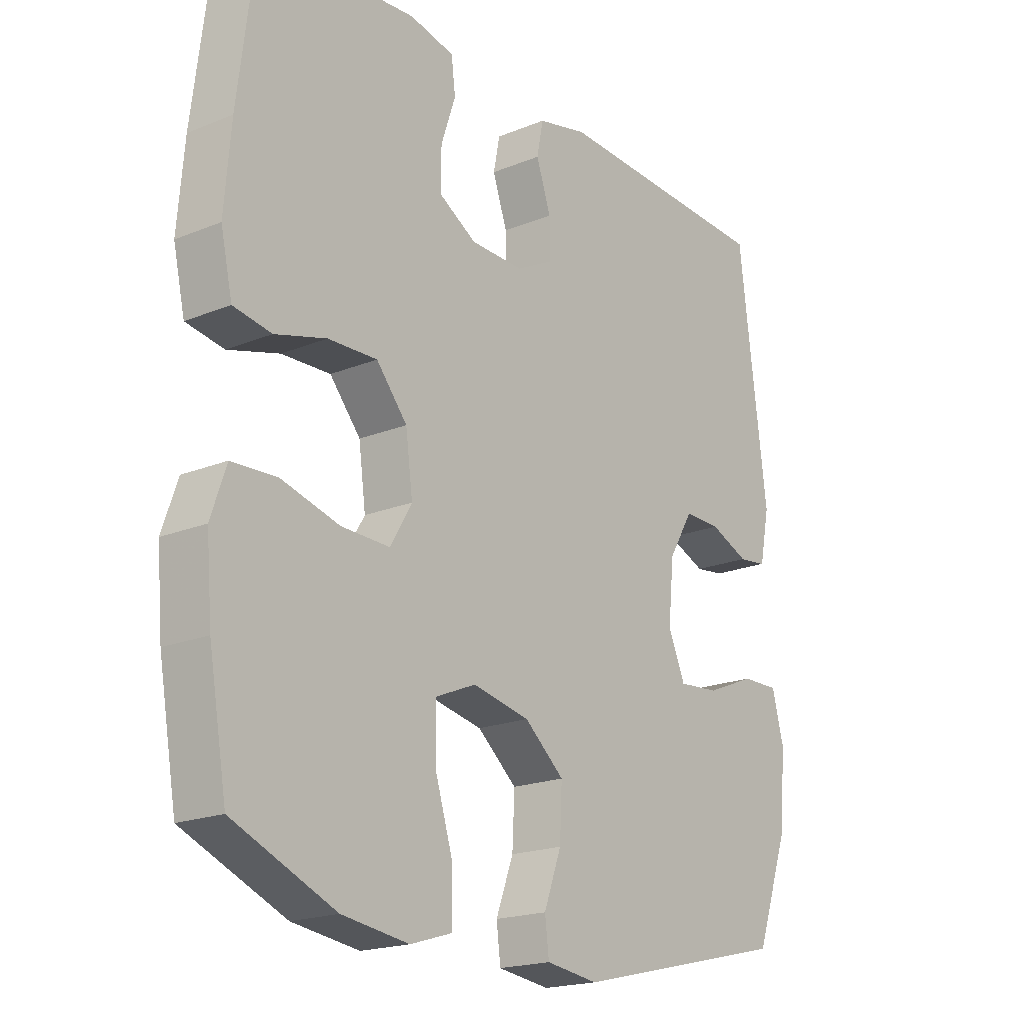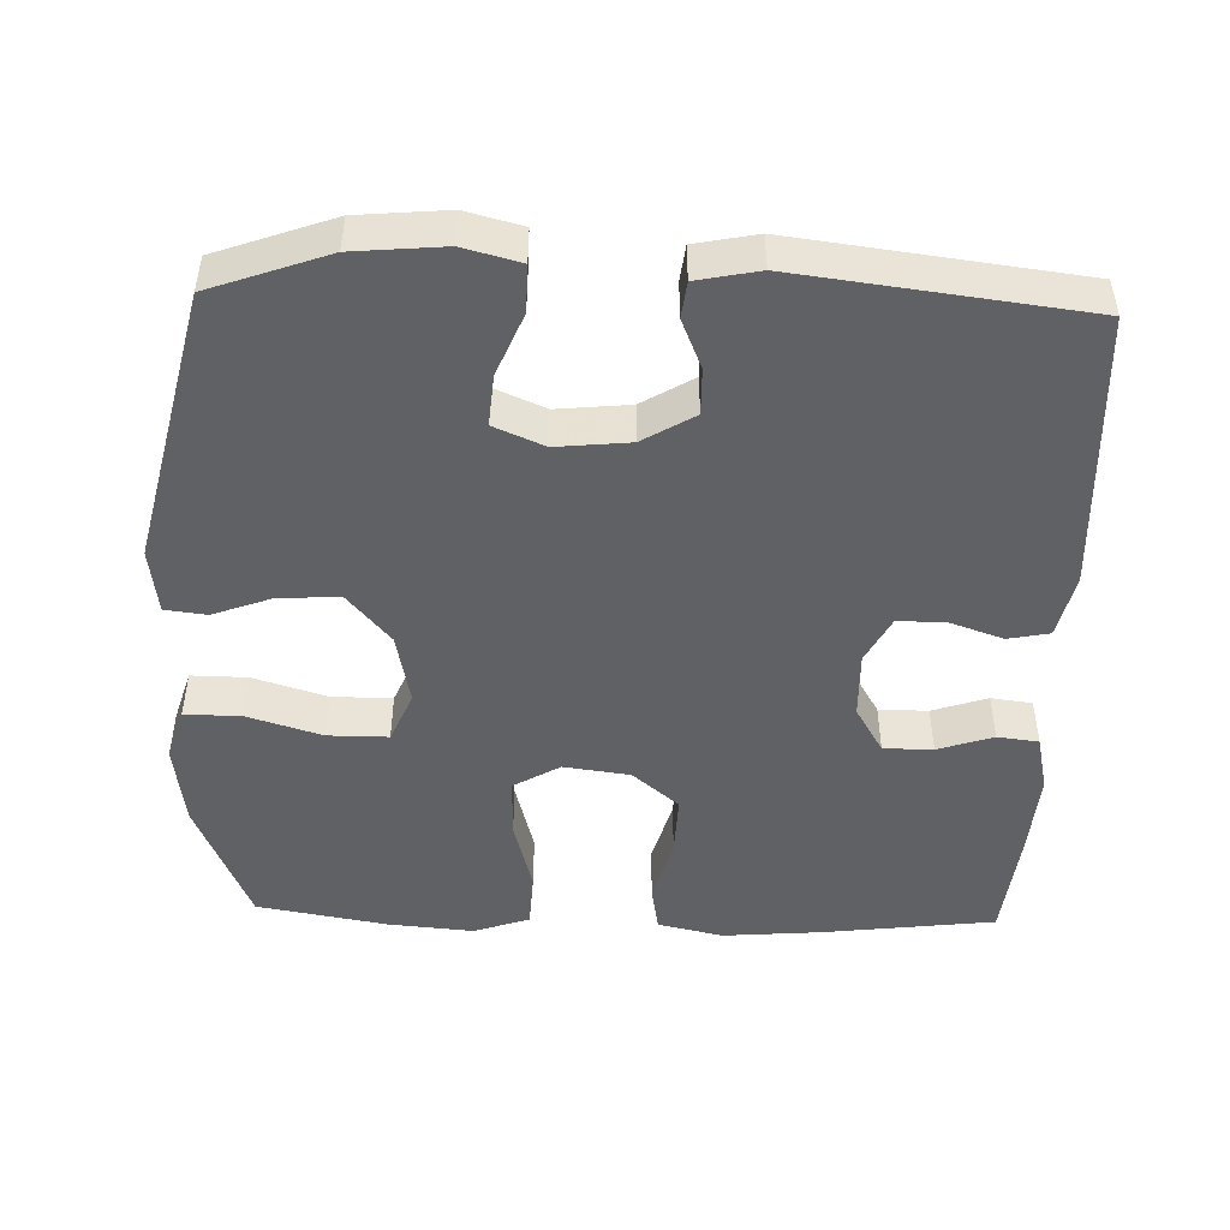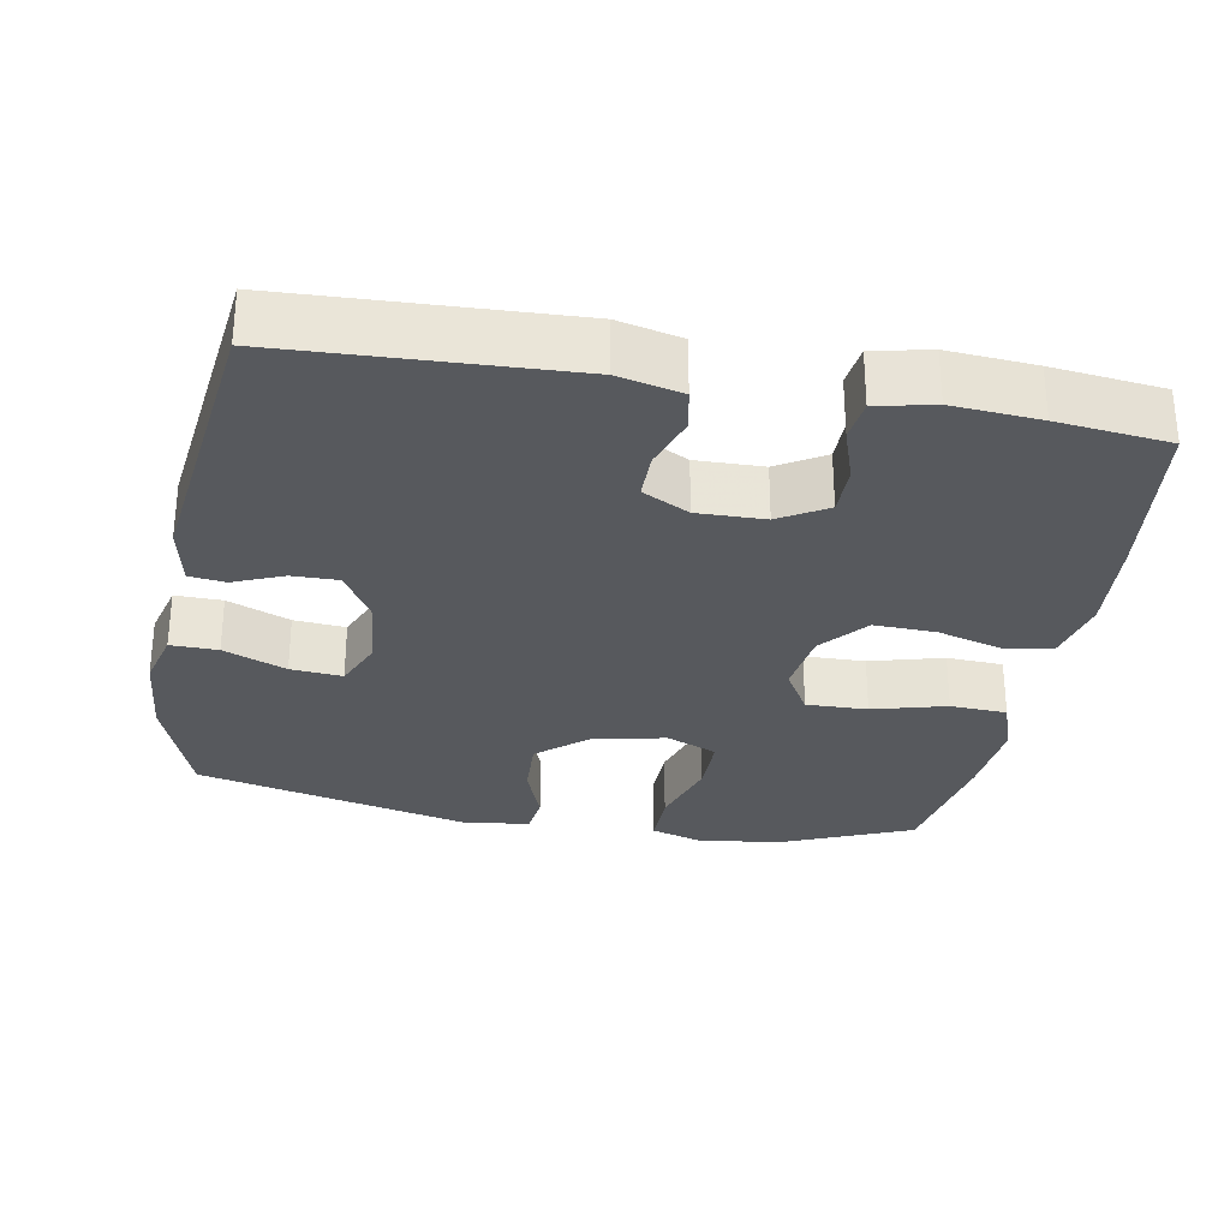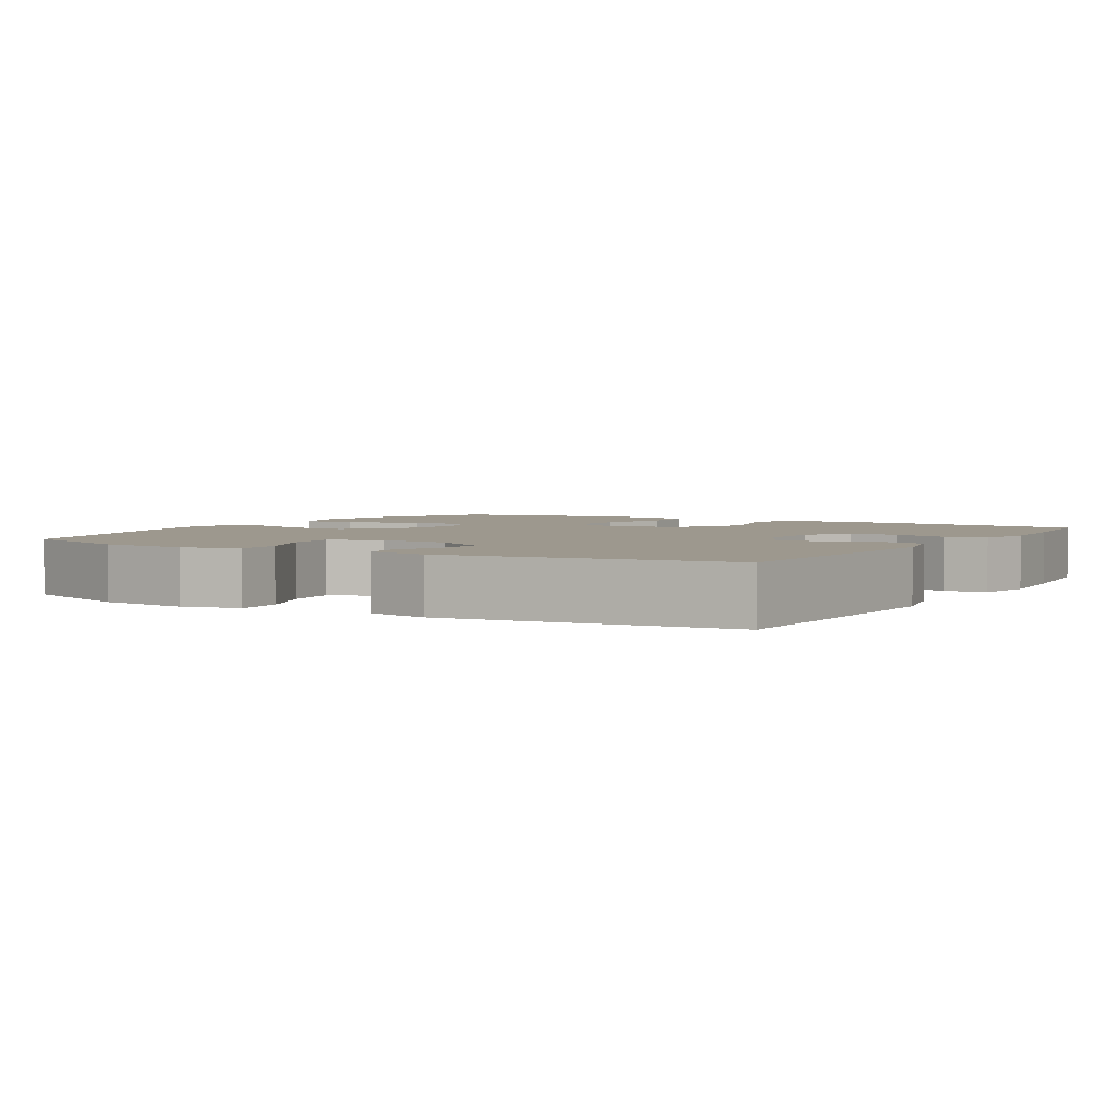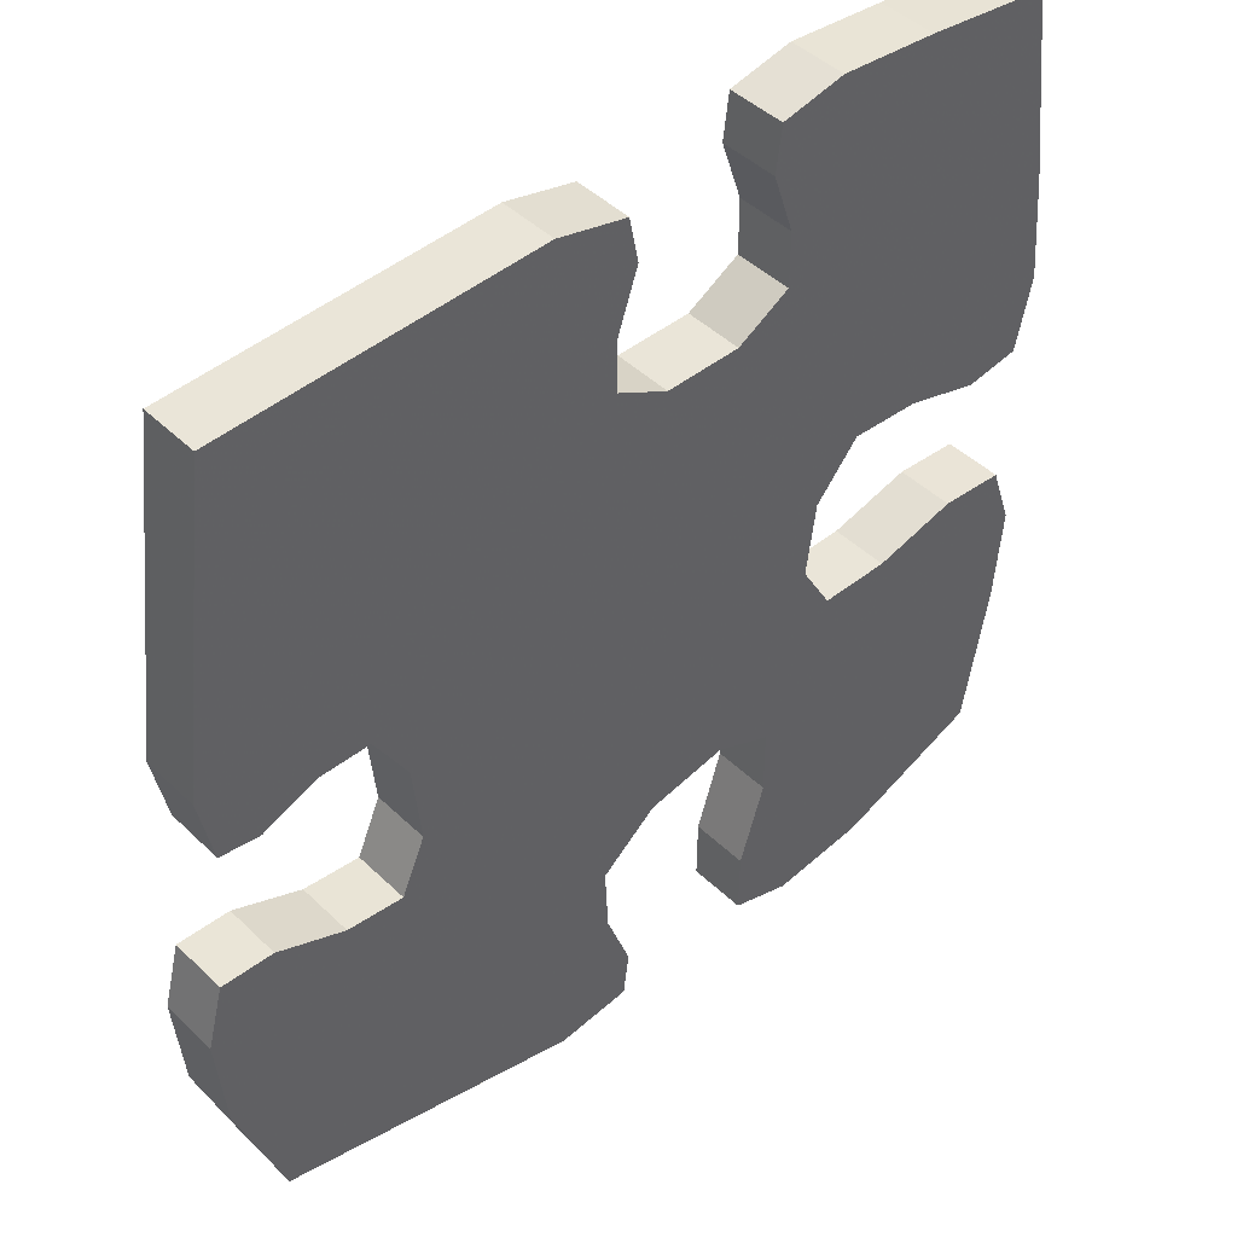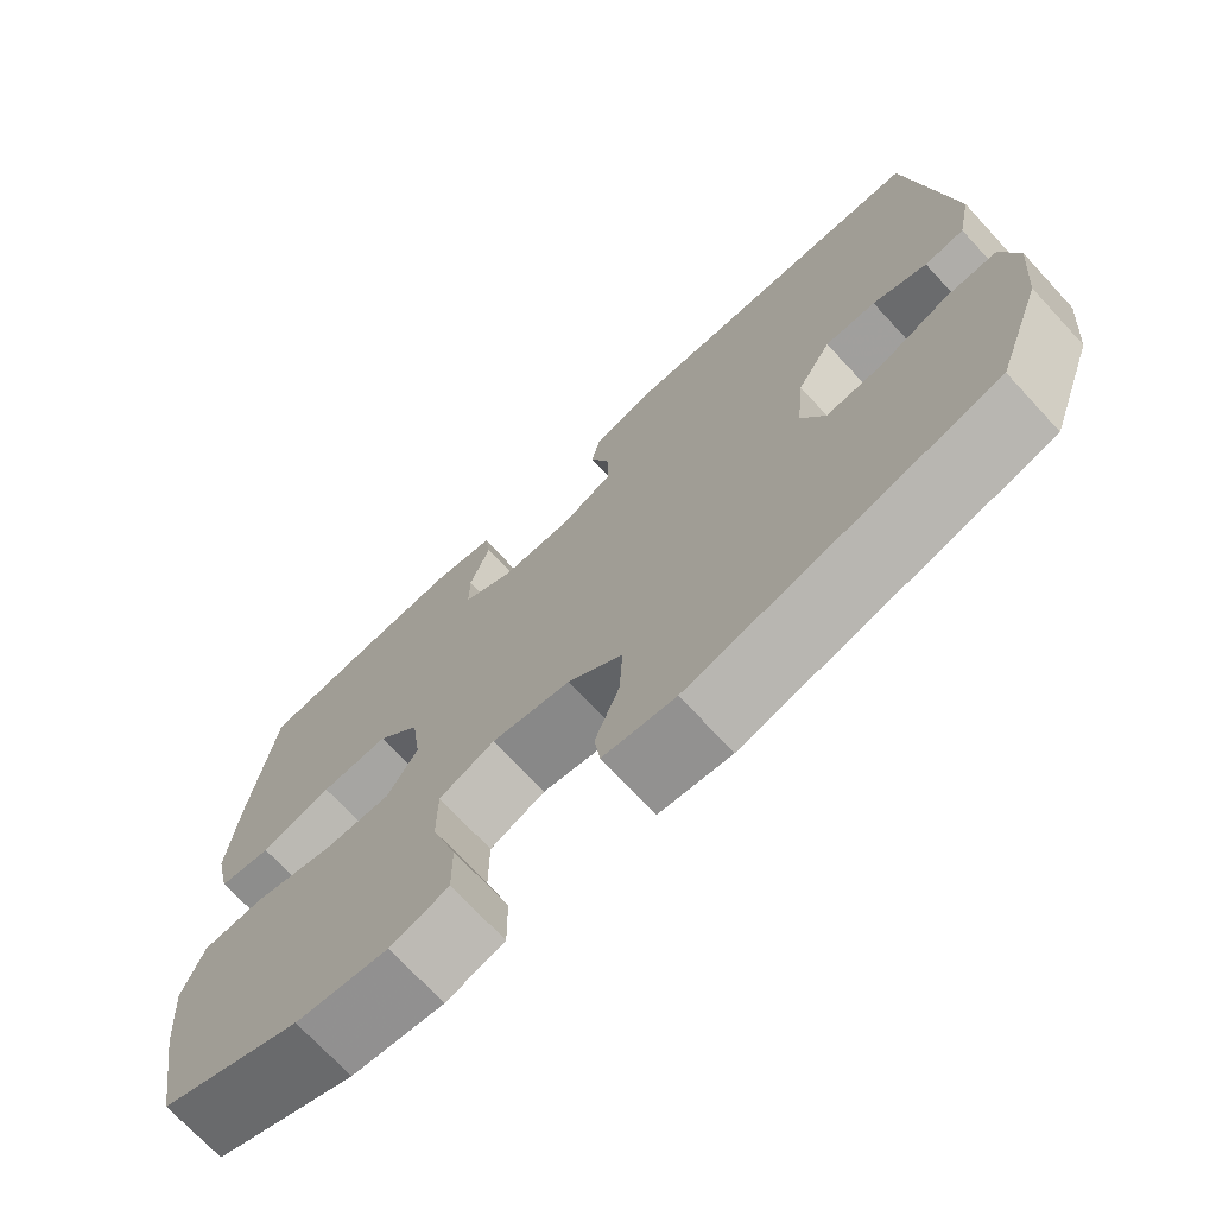
<metadata>
{"format":"obj","ext":"obj","renderer":"f3d","projection":"perspective","resolution":1024,"background":"white","views":[{"elev":-19.4,"azim":127.4,"up":"+Z"},{"elev":-47.7,"azim":-91.8,"up":"+Y"},{"elev":-29.5,"azim":-10.3,"up":"+Y"},{"elev":3.2,"azim":-59.0,"up":"+Y"},{"elev":44.5,"azim":-41.9,"up":"+Z"},{"elev":-72.2,"azim":-137.1,"up":"+Z"}]}
</metadata>
<code>
v 0.5 0.07 -0.5
v 0.325 0.07 -0.574
v 0.211 0.07 -0.59
v 0.139 0.07 -0.568
v 0.14 0.07 -0.491
v 0.171 0.07 -0.391
v 0.171 0.07 -0.309
v 0.102 0.07 -0.28
v 0.004 0.07 -0.3
v -0.064 0.07 -0.358
v -0.06 0.07 -0.44
v -0.03 0.07 -0.521
v -0.037 0.07 -0.577
v -0.126 0.07 -0.589
v -0.5 0.07 -0.5
v -0.557 0.07 -0.341
v -0.568 0.07 -0.219
v -0.548 0.07 -0.142
v -0.484 0.07 -0.143
v -0.399 0.07 -0.178
v -0.329 0.07 -0.184
v -0.3 0.07 -0.116
v -0.31 0.07 -0.017
v -0.352 0.07 0.053
v -0.415 0.07 0.052
v -0.482 0.07 0.024
v -0.531 0.07 0.03
v -0.548 0.07 0.114
v -0.5 0.07 0.5
v -0.118 0.07 0.517
v -0.032 0.07 0.497
v -0.021 0.07 0.441
v -0.046 0.07 0.368
v -0.046 0.07 0.304
v 0.017 0.07 0.271
v 0.108 0.07 0.273
v 0.172 0.07 0.311
v 0.172 0.07 0.378
v 0.147 0.07 0.453
v 0.154 0.07 0.509
v 0.231 0.07 0.526
v 0.349 0.07 0.517
v 0.5 0.07 0.5
v 0.529 0.07 0.265
v 0.54 0.07 0.132
v 0.52 0.07 0.043
v 0.455 0.07 0.032
v 0.367 0.07 0.057
v 0.283 0.07 0.06
v 0.23 0.07 -0.003
v 0.218 0.07 -0.093
v 0.255 0.07 -0.156
v 0.338 0.07 -0.154
v 0.438 0.07 -0.127
v 0.515 0.07 -0.131
v 0.541 0.07 -0.207
v 0.531 0.07 -0.323
v 0.5 0 -0.5
v 0.325 0 -0.574
v 0.211 0 -0.59
v 0.139 0 -0.568
v 0.14 0 -0.491
v 0.171 0 -0.391
v 0.171 0 -0.309
v 0.102 0 -0.28
v 0.004 0 -0.3
v -0.064 0 -0.358
v -0.06 0 -0.44
v -0.03 0 -0.521
v -0.037 0 -0.577
v -0.126 0 -0.589
v -0.5 0 -0.5
v -0.557 0 -0.341
v -0.568 0 -0.219
v -0.548 0 -0.142
v -0.484 0 -0.143
v -0.399 0 -0.178
v -0.329 0 -0.184
v -0.3 0 -0.116
v -0.31 0 -0.017
v -0.352 0 0.053
v -0.415 0 0.052
v -0.482 0 0.024
v -0.531 0 0.03
v -0.548 0 0.114
v -0.5 0 0.5
v -0.118 0 0.517
v -0.032 0 0.497
v -0.021 0 0.441
v -0.046 0 0.368
v -0.046 0 0.304
v 0.017 0 0.271
v 0.108 0 0.273
v 0.172 0 0.311
v 0.172 0 0.378
v 0.147 0 0.453
v 0.154 0 0.509
v 0.231 0 0.526
v 0.349 0 0.517
v 0.5 0 0.5
v 0.529 0 0.265
v 0.54 0 0.132
v 0.52 0 0.043
v 0.455 0 0.032
v 0.367 0 0.057
v 0.283 0 0.06
v 0.23 0 -0.003
v 0.218 0 -0.093
v 0.255 0 -0.156
v 0.338 0 -0.154
v 0.438 0 -0.127
v 0.515 0 -0.131
v 0.541 0 -0.207
v 0.531 0 -0.323
f 4 5 6
f 3 4 6
f 2 3 6
f 1 2 6
f 57 1 6
f 56 57 6
f 55 56 6
f 54 55 6
f 53 54 6
f 52 53 6 7
f 51 52 7 8
f 50 51 8 9
f 46 47 48
f 45 46 48
f 44 45 48
f 43 44 48
f 42 43 48
f 41 42 48
f 40 41 48
f 39 40 48
f 38 39 48
f 37 38 48 49
f 36 37 49 50
f 31 32 33
f 30 31 33
f 29 30 33
f 28 29 33
f 27 28 33
f 26 27 33
f 25 26 33
f 24 25 33 34
f 23 24 34 35
f 18 19 20
f 17 18 20
f 16 17 20
f 15 16 20
f 14 15 20
f 13 14 20
f 12 13 20
f 11 12 20
f 10 11 20 21
f 50 9 10
f 36 50 10
f 35 36 10
f 23 35 10
f 22 23 10
f 10 21 22
f 63 62 61
f 63 61 60
f 63 60 59
f 63 59 58
f 63 58 114
f 63 114 113
f 63 113 112
f 63 112 111
f 63 111 110
f 64 63 110 109
f 65 64 109 108
f 66 65 108 107
f 105 104 103
f 105 103 102
f 105 102 101
f 105 101 100
f 105 100 99
f 105 99 98
f 105 98 97
f 105 97 96
f 105 96 95
f 106 105 95 94
f 107 106 94 93
f 90 89 88
f 90 88 87
f 90 87 86
f 90 86 85
f 90 85 84
f 90 84 83
f 90 83 82
f 91 90 82 81
f 92 91 81 80
f 77 76 75
f 77 75 74
f 77 74 73
f 77 73 72
f 77 72 71
f 77 71 70
f 77 70 69
f 77 69 68
f 78 77 68 67
f 67 66 107
f 67 107 93
f 67 93 92
f 67 92 80
f 67 80 79
f 79 78 67
f 1 58 59 2
f 2 59 60 3
f 3 60 61 4
f 4 61 62 5
f 5 62 63 6
f 6 63 64 7
f 7 64 65 8
f 8 65 66 9
f 9 66 67 10
f 10 67 68 11
f 11 68 69 12
f 12 69 70 13
f 13 70 71 14
f 14 71 72 15
f 15 72 73 16
f 16 73 74 17
f 17 74 75 18
f 18 75 76 19
f 19 76 77 20
f 20 77 78 21
f 21 78 79 22
f 22 79 80 23
f 23 80 81 24
f 24 81 82 25
f 25 82 83 26
f 26 83 84 27
f 27 84 85 28
f 28 85 86 29
f 29 86 87 30
f 30 87 88 31
f 31 88 89 32
f 32 89 90 33
f 33 90 91 34
f 34 91 92 35
f 35 92 93 36
f 36 93 94 37
f 37 94 95 38
f 38 95 96 39
f 39 96 97 40
f 40 97 98 41
f 41 98 99 42
f 42 99 100 43
f 43 100 101 44
f 44 101 102 45
f 45 102 103 46
f 46 103 104 47
f 47 104 105 48
f 48 105 106 49
f 49 106 107 50
f 50 107 108 51
f 51 108 109 52
f 52 109 110 53
f 53 110 111 54
f 54 111 112 55
f 55 112 113 56
f 56 113 114 57
f 57 114 58 1

</code>
